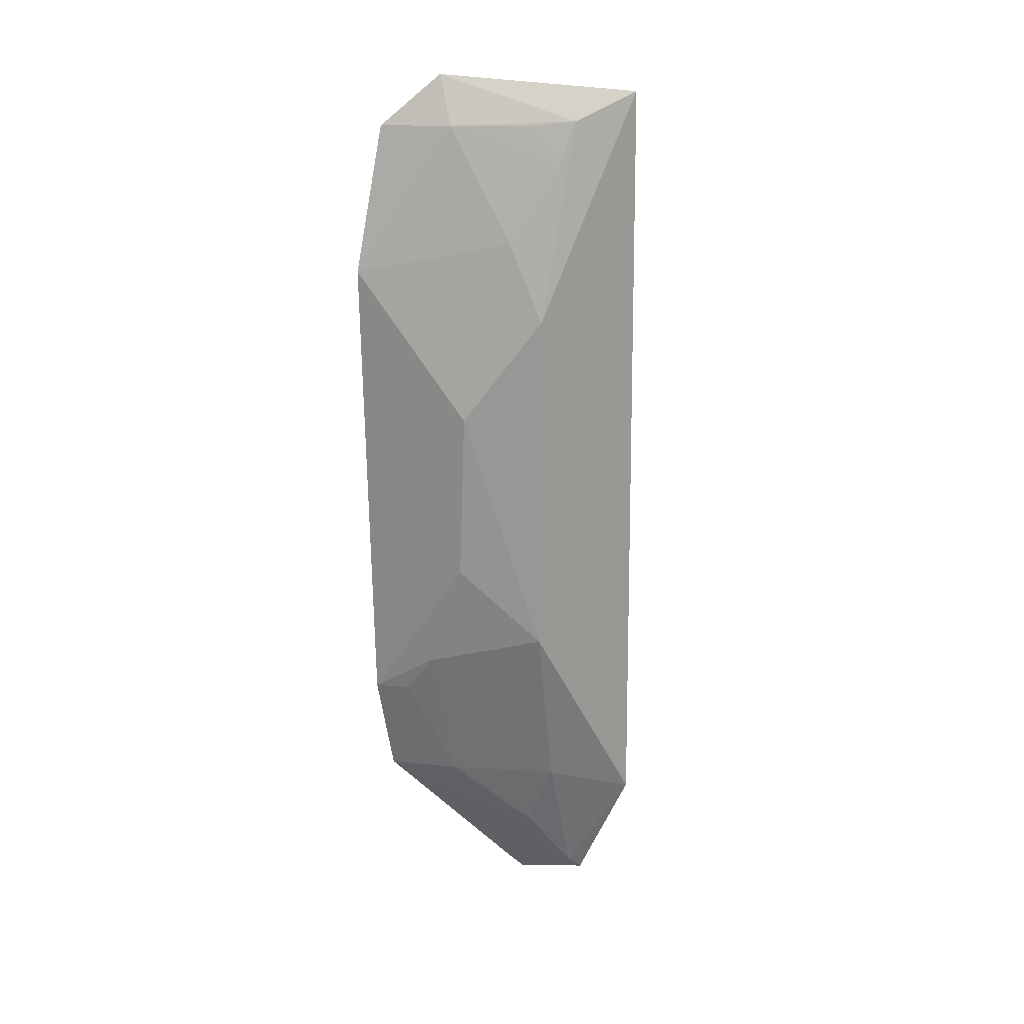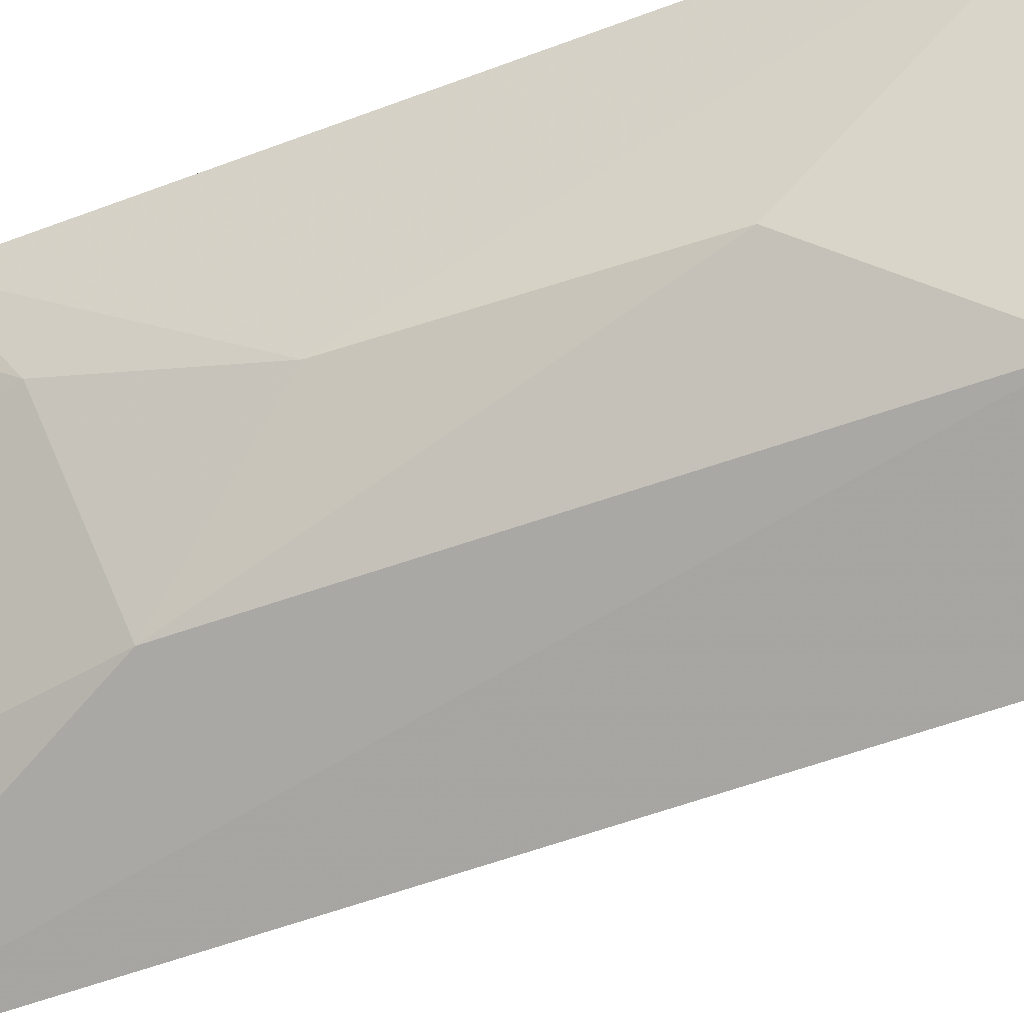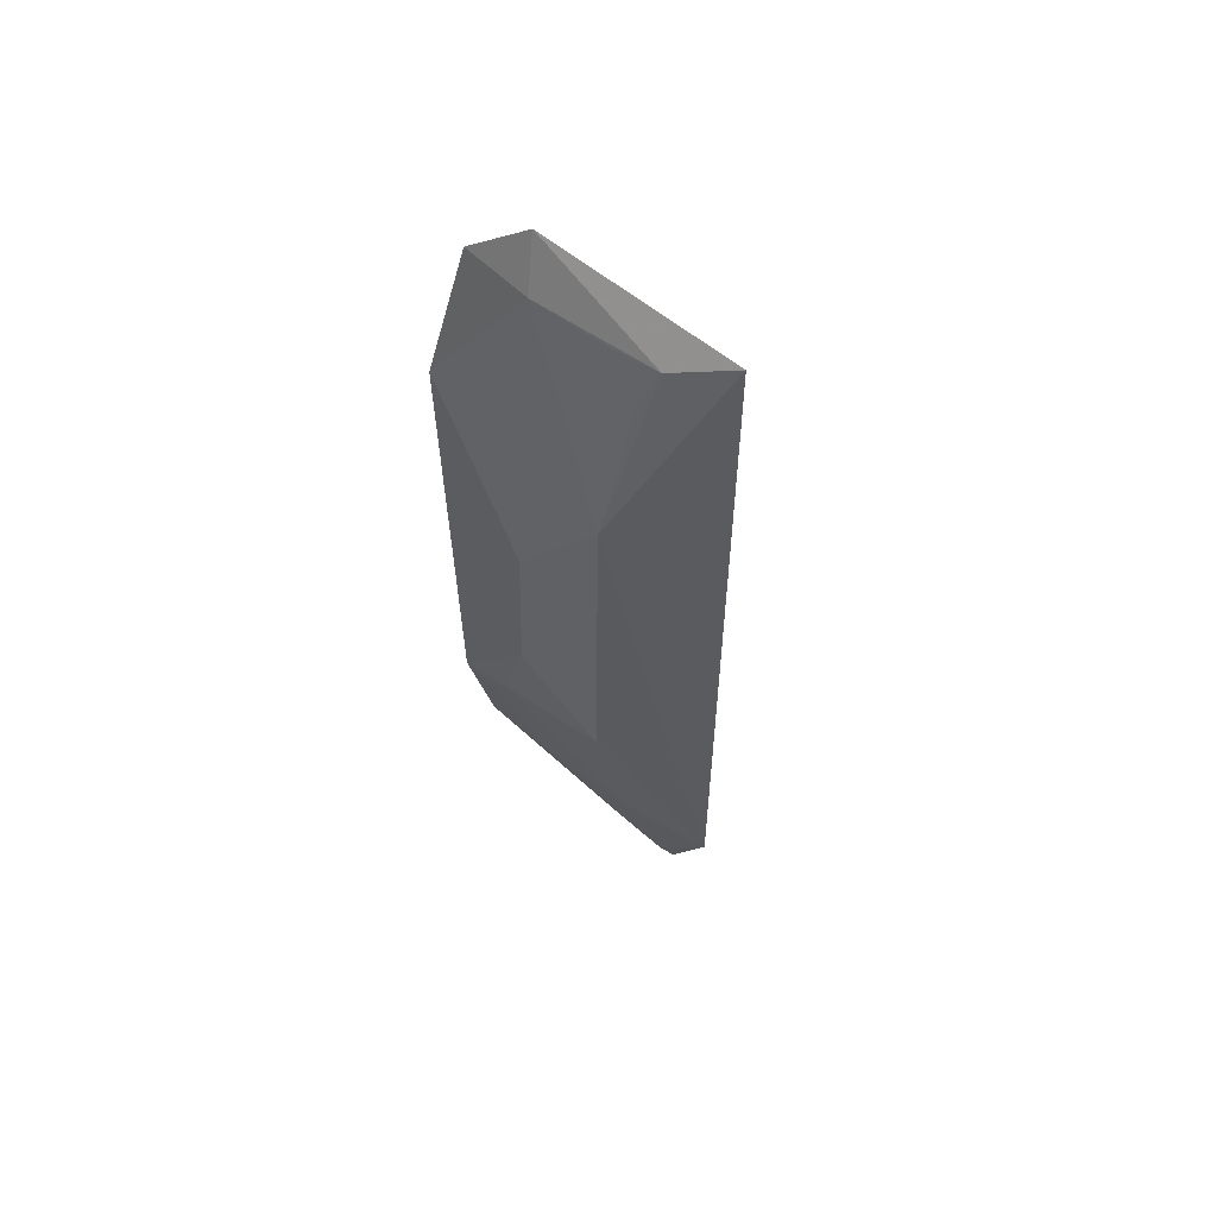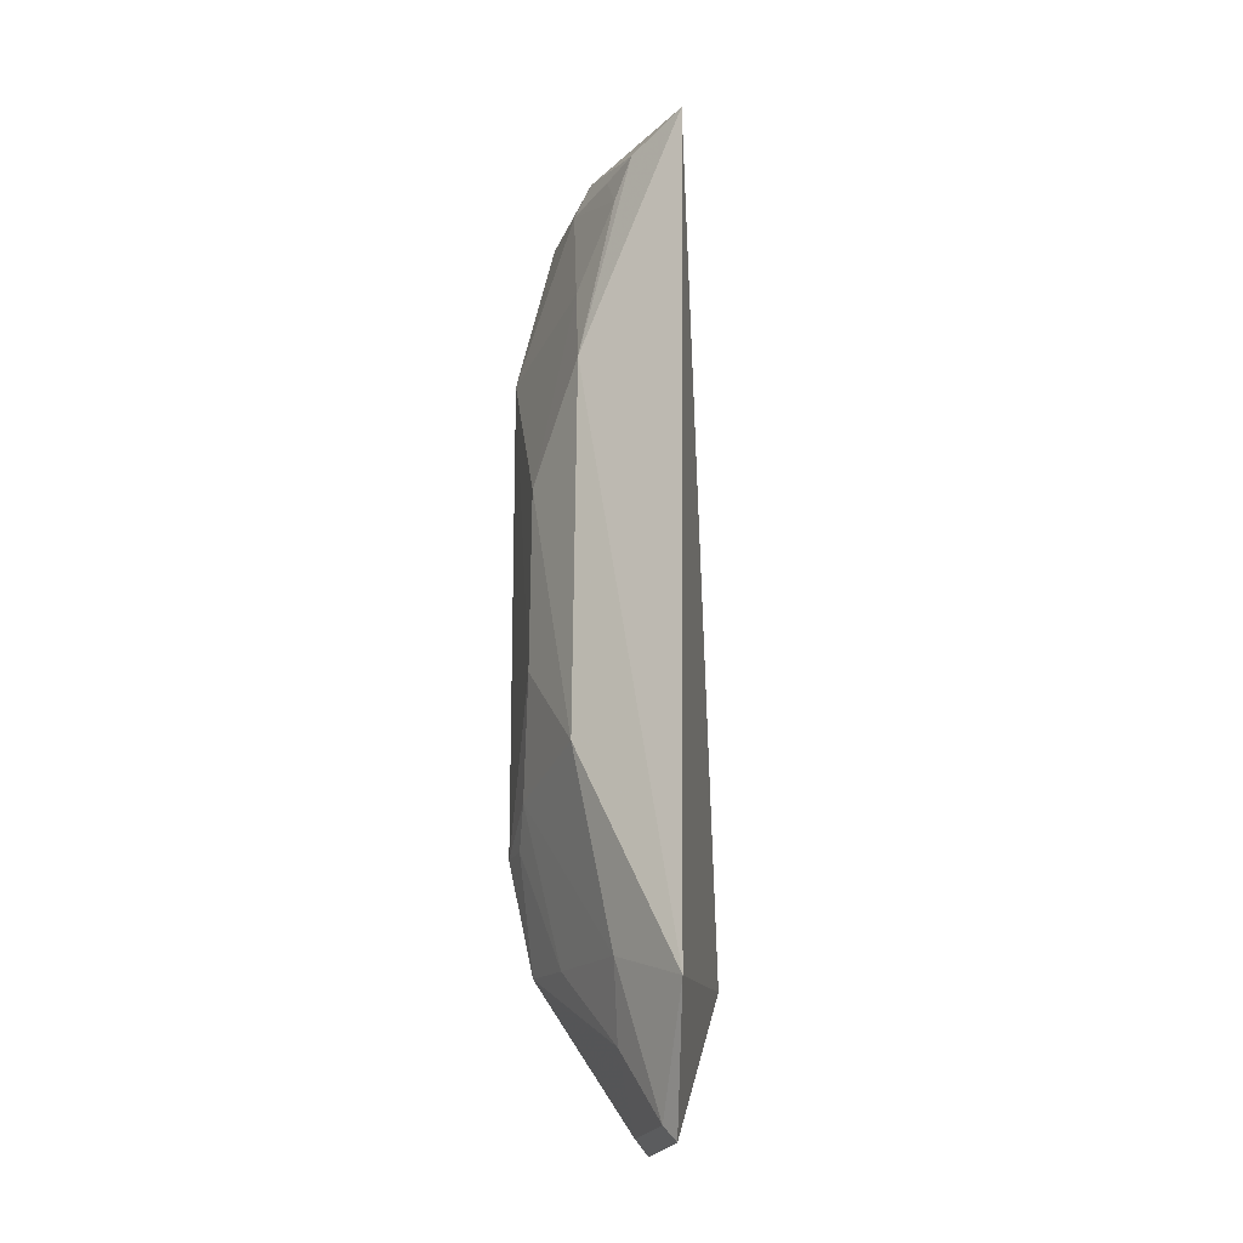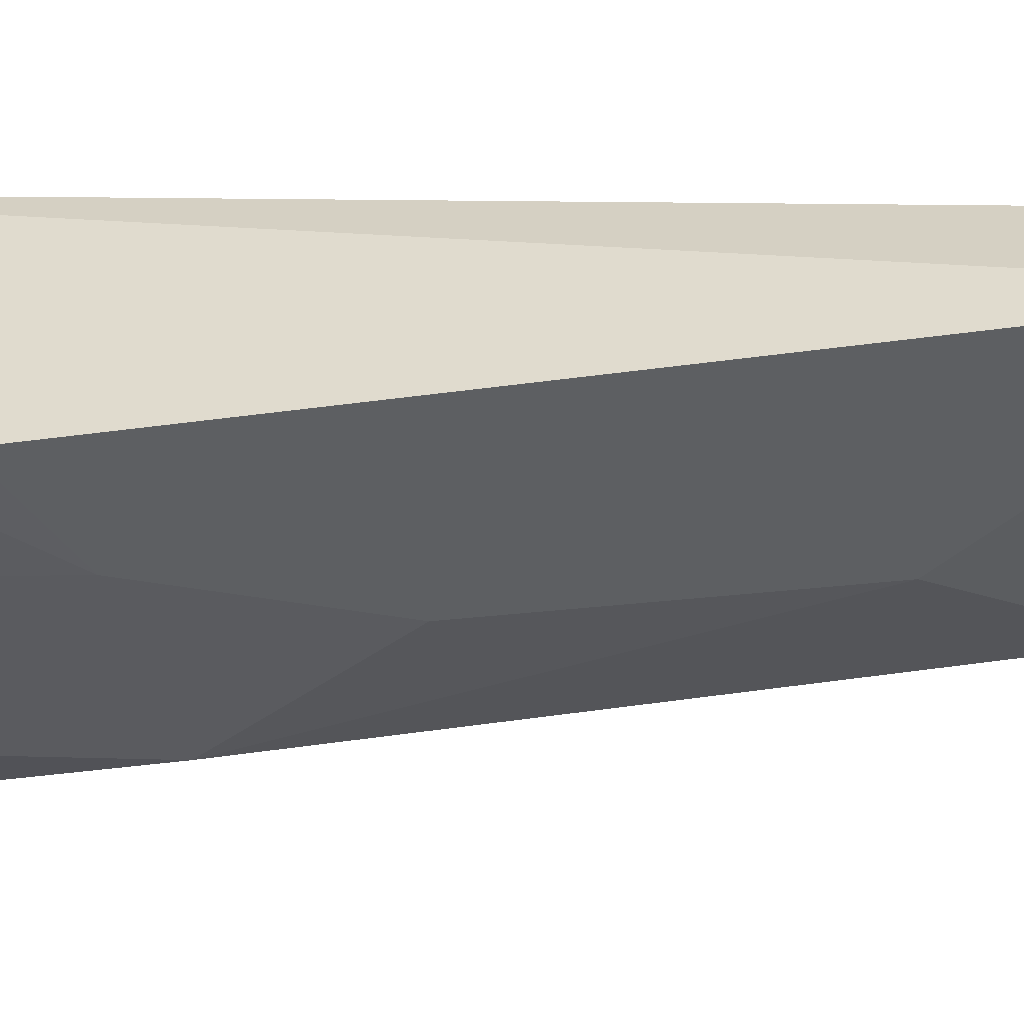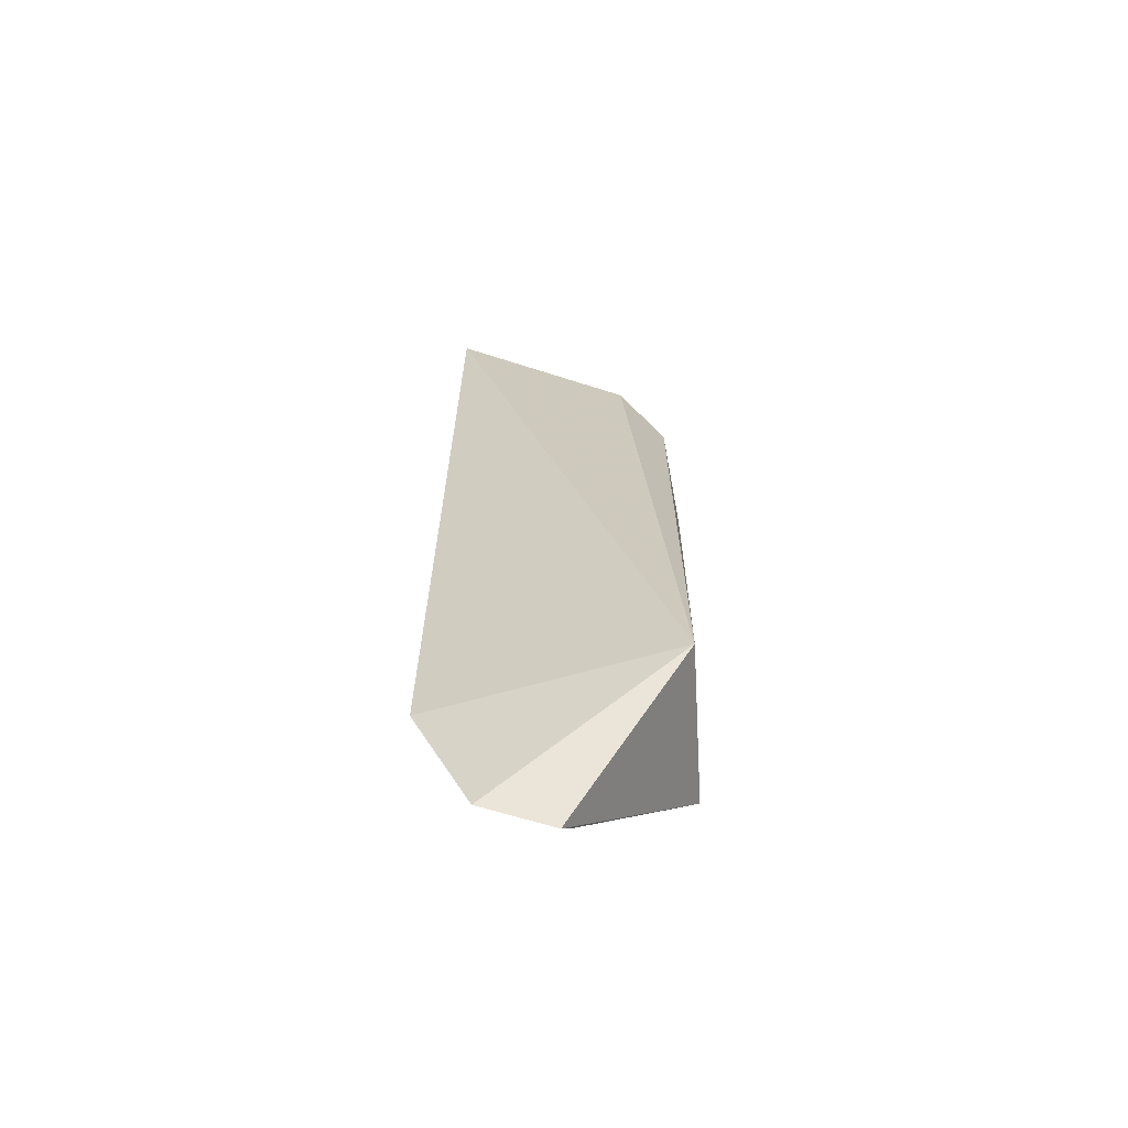
<metadata>
{"format":"obj","ext":"obj","renderer":"f3d","projection":"perspective","resolution":1024,"background":"white","views":[{"elev":22.5,"azim":-61.9,"up":"+Z"},{"elev":-44.9,"azim":-65.7,"up":"+Y"},{"elev":59.0,"azim":-30.3,"up":"+Z"},{"elev":-15.9,"azim":-3.9,"up":"+Z"},{"elev":36.0,"azim":-100.2,"up":"+Y"},{"elev":-61.3,"azim":91.8,"up":"+Z"}]}
</metadata>
<code>
v -0.2681 -0.1906 0.1521
v -0.2706 -0.173 -0.2153
v -0.2482 -0.1002 -0.1591
v -0.311 -0.09746 0.1375
v -0.306 -0.1683 -0.08059
v -0.2972 -0.1175 0.1574
v -0.2706 -0.1959 -0.1637
v -0.3044 -0.1675 0.06266
v -0.3163 -0.09805 -0.1546
v -0.2911 -0.1674 -0.1543
v -0.293 -0.1544 0.1392
v -0.2777 -0.1454 -0.2192
v -0.3257 -0.09353 0.07986
v -0.2751 -0.169 -0.2098
v -0.3212 -0.1226 -0.0937
v -0.3042 -0.1261 0.1387
v -0.2851 -0.1725 0.1413
v -0.3257 -0.09647 -0.1106
v -0.2889 -0.1547 -0.1835
v -0.2822 -0.142 -0.2132
v -0.3071 -0.1256 -0.1548
v -0.3196 -0.1396 0.02084
v -0.3045 -0.1532 0.09358
v -0.322 -0.1108 -0.1097
v -0.3202 -0.1372 -0.04845
v -0.2912 -0.1684 0.1248
f 6 1 3
f 6 3 4
f 7 2 3
f 7 3 1
f 8 7 1
f 8 5 7
f 10 7 5
f 12 9 3
f 12 3 2
f 13 4 3
f 14 2 7
f 14 7 10
f 14 12 2
f 15 10 5
f 16 6 4
f 16 4 13
f 17 8 1
f 17 1 6
f 17 16 11
f 17 6 16
f 18 13 3
f 18 3 9
f 19 14 10
f 20 9 12
f 20 12 14
f 20 19 9
f 20 14 19
f 21 10 15
f 21 19 10
f 21 9 19
f 22 5 8
f 23 16 13
f 23 22 8
f 23 13 22
f 24 18 9
f 24 15 18
f 24 21 15
f 24 9 21
f 25 15 5
f 25 5 22
f 25 18 15
f 25 22 13
f 25 13 18
f 26 11 16
f 26 16 23
f 26 17 11
f 26 23 8
f 26 8 17

</code>
